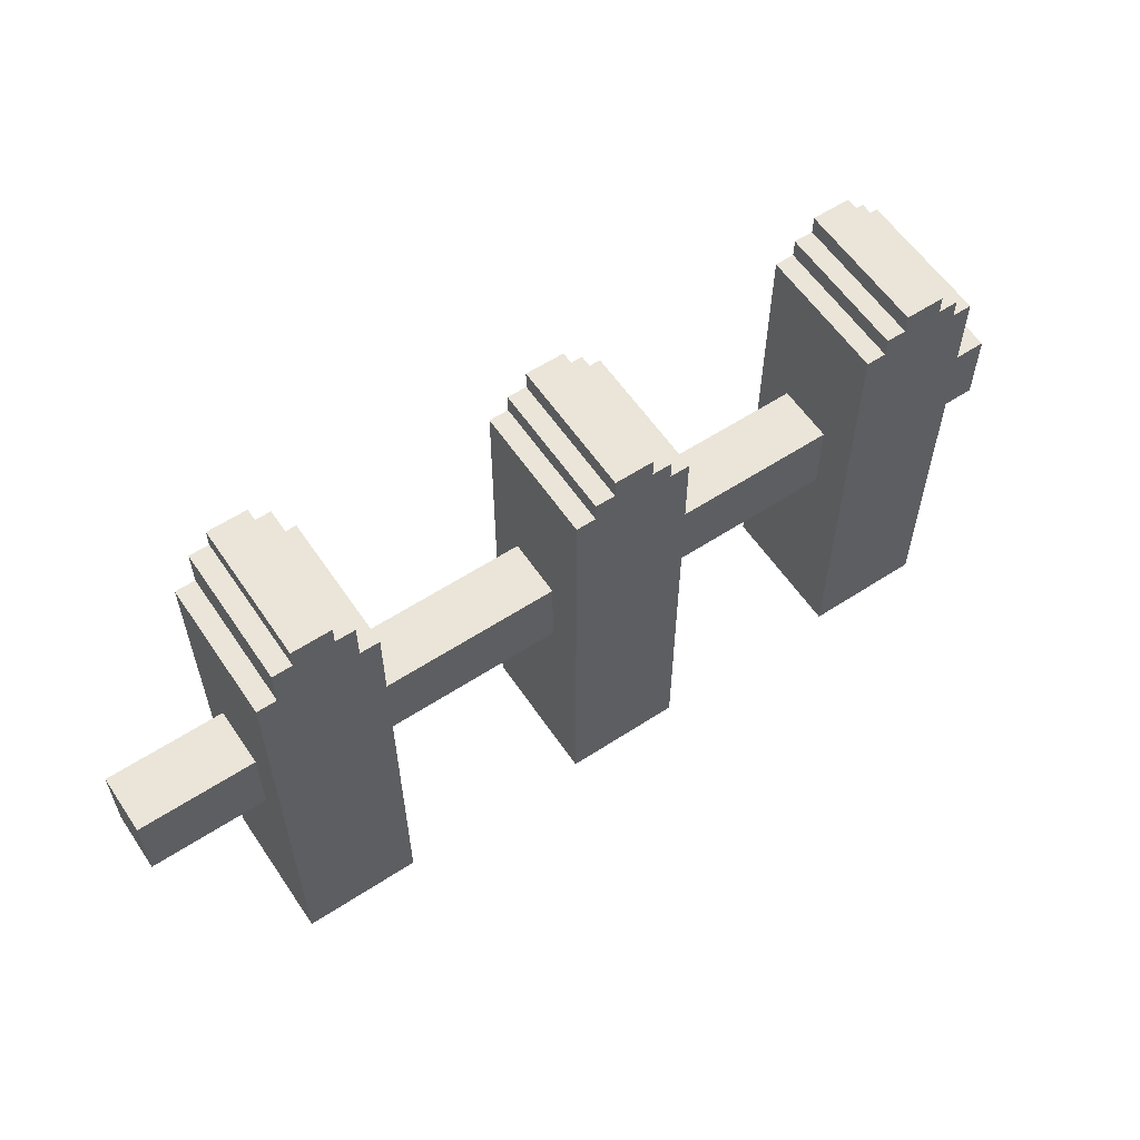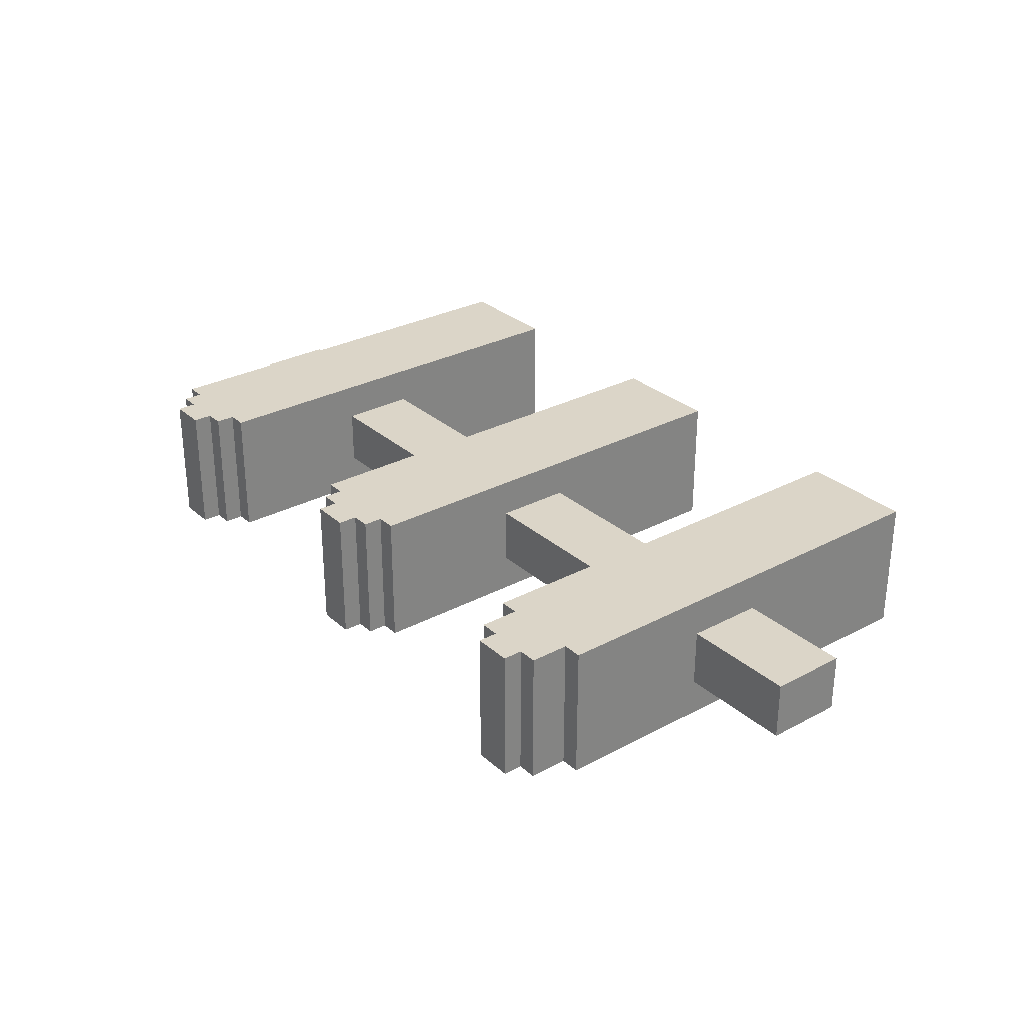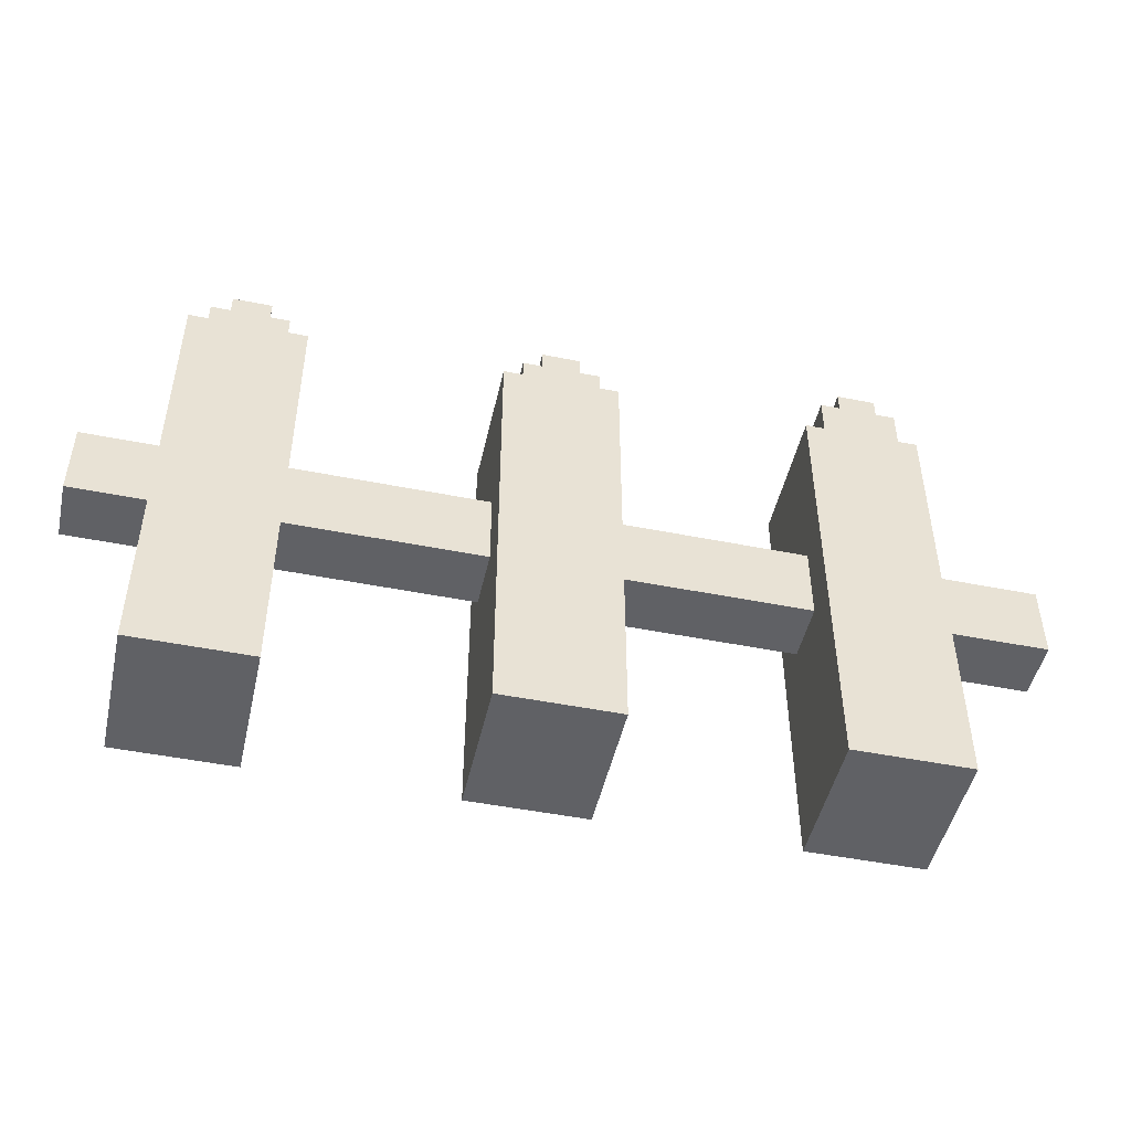
<metadata>
{"format":"obj","ext":"obj","renderer":"f3d","projection":"perspective","resolution":1024,"background":"white","views":[{"elev":58.8,"azim":-33.9,"up":"+Y"},{"elev":29.5,"azim":-128.1,"up":"+Z"},{"elev":-48.1,"azim":167.4,"up":"+Y"}]}
</metadata>
<code>
o
v -2.4 1.1 0.2
v -2.4 1.1 -0.1
v -2.4 1.5 0.2
v -2.4 1.5 -0.1
v -1.8 0 0.4
v -1.8 0 -0.3
v -1.8 1.1 0.2
v -1.8 1.1 -0.1
v -1.8 1.5 0.2
v -1.8 1.5 -0.1
v -1.8 2.3 0.4
v -1.8 2.3 -0.3
v -1.7 2.3 0.4
v -1.7 2.3 -0.3
v -1.7 2.5 0.4
v -1.7 2.5 -0.3
v -1.6 2.5 0.4
v -1.6 2.5 -0.3
v -1.6 2.6 0.4
v -1.6 2.6 -0.3
v -0.2 0 0.4
v -0.2 0 -0.3
v -0.2 1.1 0.2
v -0.2 1.1 -0.1
v -0.2 1.5 0.2
v -0.2 1.5 -0.1
v -0.2 2.3 0.4
v -0.2 2.3 -0.3
v -0.1 2.3 0.4
v -0.1 2.3 -0.3
v -0.1 2.4 0.4
v -0.1 2.4 -0.3
v 0 1.1 0.3
v 0 1.1 0.2
v 0 1.1 -0.1
v 0 1.1 -0.2
v 0 1.5 0.2
v 0 1.5 -0.1
v 0 2.3 0.3
v 0 2.3 -0.2
v 0 2.4 0.4
v 0 2.4 -0.3
v 0 2.5 0.4
v 0 2.5 -0.3
v 0.2 2.3 0.3
v 0.2 2.3 -0.2
v 0.2 2.4 0.3
v 0.2 2.4 -0.2
v 0.3 0.1 0.3
v 0.3 0.1 -0.2
v 0.3 1.1 0.3
v 0.3 1.1 -0.2
v 0.3 2.2 0.3
v 0.3 2.2 -0.2
v 0.3 2.3 0.3
v 0.3 2.3 -0.2
v 1.4 0 0.4
v 1.4 0 -0.3
v 1.4 1.1 0.2
v 1.4 1.1 -0.1
v 1.4 1.5 0.2
v 1.4 1.5 -0.1
v 1.4 2.3 0.4
v 1.4 2.3 -0.3
v 1.5 2.3 0.4
v 1.5 2.3 -0.3
v 1.5 2.4 0.4
v 1.5 2.4 -0.3
v 1.6 2.4 0.4
v 1.6 2.4 -0.3
v 1.6 2.5 0.4
v 1.6 2.5 -0.3
v 1.8 2.2 0.3
v 1.8 2.2 -0.2
v 1.8 2.4 0.3
v 1.8 2.4 -0.2
v 1.9 0.1 0.3
v 1.9 0.1 -0.2
v 1.9 1.1 0.2
v 1.9 1.1 -0.1
v 1.9 1.5 0.2
v 1.9 1.5 -0.1
v 1.9 2.2 0.3
v 1.9 2.2 -0.2
v -1.4 2.5 0.4
v -1.4 2.5 -0.3
v -1.4 2.6 0.4
v -1.4 2.6 -0.3
v -1.3 2.3 0.4
v -1.3 2.3 -0.3
v -1.3 2.5 0.4
v -1.3 2.5 -0.3
v -1.2 0 0.4
v -1.2 0 -0.3
v -1.2 1.1 0.2
v -1.2 1.1 -0.1
v -1.2 1.5 0.2
v -1.2 1.5 -0.1
v -1.2 2.3 0.4
v -1.2 2.3 -0.3
v -0.1 1.1 0.3
v -0.1 1.1 0.2
v -0.1 1.1 -0.1
v -0.1 1.1 -0.2
v -0.1 1.5 0.2
v -0.1 1.5 -0.1
v -0.1 2.3 0.3
v -0.1 2.3 -0.2
v 0.1 2.3 0.3
v 0.1 2.3 -0.2
v 0.1 2.4 0.3
v 0.1 2.4 -0.2
v 0.2 0.1 0.3
v 0.2 0.1 -0.2
v 0.2 1.1 0.3
v 0.2 1.1 -0.2
v 0.2 2.2 0.3
v 0.2 2.2 -0.2
v 0.2 2.3 0.3
v 0.2 2.3 -0.2
v 0.2 2.4 0.4
v 0.2 2.4 -0.3
v 0.2 2.5 0.4
v 0.2 2.5 -0.3
v 0.3 2.3 0.4
v 0.3 2.3 -0.3
v 0.3 2.4 0.4
v 0.3 2.4 -0.3
v 0.4 0 0.4
v 0.4 0 -0.3
v 0.4 1.1 0.2
v 0.4 1.1 -0.1
v 0.4 1.5 0.2
v 0.4 1.5 -0.1
v 0.4 2.3 0.4
v 0.4 2.3 -0.3
v 1.5 0.1 0.3
v 1.5 0.1 -0.2
v 1.5 1.1 0.2
v 1.5 1.1 -0.1
v 1.5 1.5 0.2
v 1.5 1.5 -0.1
v 1.5 2.2 0.3
v 1.5 2.2 -0.2
v 1.6 2.2 0.3
v 1.6 2.2 -0.2
v 1.6 2.4 0.3
v 1.6 2.4 -0.2
v 1.8 2.4 0.4
v 1.8 2.4 -0.3
v 1.8 2.5 0.4
v 1.8 2.5 -0.3
v 1.9 2.3 0.4
v 1.9 2.3 -0.3
v 1.9 2.4 0.4
v 1.9 2.4 -0.3
v 2 0 0.4
v 2 0 -0.3
v 2 1.1 0.2
v 2 1.1 -0.1
v 2 1.5 0.2
v 2 1.5 -0.1
v 2 2.3 0.4
v 2 2.3 -0.3
v 2.4 1.1 0.2
v 2.4 1.1 -0.1
v 2.4 1.5 0.2
v 2.4 1.5 -0.1
v -1.8 0 0.4
v -1.8 2.3 0.4
v -1.7 2.3 0.4
v -1.7 2.5 0.4
v -1.6 2.5 0.4
v -1.6 2.6 0.4
v -1.4 2.5 0.4
v -1.4 2.6 0.4
v -1.3 2.3 0.4
v -1.3 2.5 0.4
v -1.2 0 0.4
v -1.2 2.3 0.4
v -0.2 0 0.4
v -0.2 2.3 0.4
v -0.1 2.3 0.4
v -0.1 2.4 0.4
v 0 2.4 0.4
v 0 2.5 0.4
v 0.2 2.4 0.4
v 0.2 2.5 0.4
v 0.3 2.3 0.4
v 0.3 2.4 0.4
v 0.4 0 0.4
v 0.4 2.3 0.4
v 1.4 0 0.4
v 1.4 2.3 0.4
v 1.5 2.3 0.4
v 1.5 2.4 0.4
v 1.6 2.4 0.4
v 1.6 2.5 0.4
v 1.8 2.4 0.4
v 1.8 2.5 0.4
v 1.9 2.3 0.4
v 1.9 2.4 0.4
v 2 0 0.4
v 2 2.3 0.4
v -2.4 1.1 0.2
v -2.4 1.5 0.2
v -1.8 1.1 0.2
v -1.8 1.5 0.2
v -1.2 1.1 0.2
v -1.2 1.5 0.2
v -0.2 1.1 0.2
v -0.2 1.5 0.2
v -0.1 1.1 0.2
v -0.1 1.5 0.2
v 0 1.1 0.2
v 0 1.5 0.2
v 0.4 1.1 0.2
v 0.4 1.5 0.2
v 1.4 1.1 0.2
v 1.4 1.5 0.2
v 1.5 1.1 0.2
v 1.5 1.5 0.2
v 1.9 1.1 0.2
v 1.9 1.5 0.2
v 2 1.1 0.2
v 2 1.5 0.2
v 2.4 1.1 0.2
v 2.4 1.5 0.2
v -0.1 1.1 -0.2
v -0.1 2.3 -0.2
v 0 1.1 -0.2
v 0 2.3 -0.2
v 0.1 2.3 -0.2
v 0.1 2.4 -0.2
v 0.2 0.1 -0.2
v 0.2 1.1 -0.2
v 0.2 2.2 -0.2
v 0.2 2.3 -0.2
v 0.2 2.4 -0.2
v 0.3 0.1 -0.2
v 0.3 1.1 -0.2
v 0.3 2.2 -0.2
v 0.3 2.3 -0.2
v 1.5 0.1 -0.2
v 1.5 2.2 -0.2
v 1.6 2.2 -0.2
v 1.6 2.4 -0.2
v 1.8 2.2 -0.2
v 1.8 2.4 -0.2
v 1.9 0.1 -0.2
v 1.9 2.2 -0.2
v -0.1 1.1 0.3
v -0.1 2.3 0.3
v 0 1.1 0.3
v 0 2.3 0.3
v 0.1 2.3 0.3
v 0.1 2.4 0.3
v 0.2 0.1 0.3
v 0.2 1.1 0.3
v 0.2 2.2 0.3
v 0.2 2.3 0.3
v 0.2 2.4 0.3
v 0.3 0.1 0.3
v 0.3 1.1 0.3
v 0.3 2.2 0.3
v 0.3 2.3 0.3
v 1.5 0.1 0.3
v 1.5 2.2 0.3
v 1.6 2.2 0.3
v 1.6 2.4 0.3
v 1.8 2.2 0.3
v 1.8 2.4 0.3
v 1.9 0.1 0.3
v 1.9 2.2 0.3
v -2.4 1.1 -0.1
v -2.4 1.5 -0.1
v -1.8 1.1 -0.1
v -1.8 1.5 -0.1
v -1.2 1.1 -0.1
v -1.2 1.5 -0.1
v -0.2 1.1 -0.1
v -0.2 1.5 -0.1
v -0.1 1.1 -0.1
v -0.1 1.5 -0.1
v 0 1.1 -0.1
v 0 1.5 -0.1
v 0.4 1.1 -0.1
v 0.4 1.5 -0.1
v 1.4 1.1 -0.1
v 1.4 1.5 -0.1
v 1.5 1.1 -0.1
v 1.5 1.5 -0.1
v 1.9 1.1 -0.1
v 1.9 1.5 -0.1
v 2 1.1 -0.1
v 2 1.5 -0.1
v 2.4 1.1 -0.1
v 2.4 1.5 -0.1
v -1.8 0 -0.3
v -1.8 2.3 -0.3
v -1.7 2.3 -0.3
v -1.7 2.5 -0.3
v -1.6 2.5 -0.3
v -1.6 2.6 -0.3
v -1.4 2.5 -0.3
v -1.4 2.6 -0.3
v -1.3 2.3 -0.3
v -1.3 2.5 -0.3
v -1.2 0 -0.3
v -1.2 2.3 -0.3
v -0.2 0 -0.3
v -0.2 2.3 -0.3
v -0.1 2.3 -0.3
v -0.1 2.4 -0.3
v 0 2.4 -0.3
v 0 2.5 -0.3
v 0.2 2.4 -0.3
v 0.2 2.5 -0.3
v 0.3 2.3 -0.3
v 0.3 2.4 -0.3
v 0.4 0 -0.3
v 0.4 2.3 -0.3
v 1.4 0 -0.3
v 1.4 2.3 -0.3
v 1.5 2.3 -0.3
v 1.5 2.4 -0.3
v 1.6 2.4 -0.3
v 1.6 2.5 -0.3
v 1.8 2.4 -0.3
v 1.8 2.5 -0.3
v 1.9 2.3 -0.3
v 1.9 2.4 -0.3
v 2 0 -0.3
v 2 2.3 -0.3
v -1.8 0 0.4
v -1.2 0 0.4
v -0.2 0 0.4
v 0.4 0 0.4
v 1.4 0 0.4
v 2 0 0.4
v -1.8 0 -0.3
v -1.2 0 -0.3
v -0.2 0 -0.3
v 0.4 0 -0.3
v 1.4 0 -0.3
v 2 0 -0.3
v 0.2 1.1 0.3
v 0.3 1.1 0.3
v -2.4 1.1 0.2
v -1.8 1.1 0.2
v -1.2 1.1 0.2
v -0.2 1.1 0.2
v 0.4 1.1 0.2
v 1.4 1.1 0.2
v 1.5 1.1 0.2
v 1.9 1.1 0.2
v 2 1.1 0.2
v 2.4 1.1 0.2
v -2.4 1.1 -0.1
v -1.8 1.1 -0.1
v -1.2 1.1 -0.1
v -0.2 1.1 -0.1
v 0.4 1.1 -0.1
v 1.4 1.1 -0.1
v 1.5 1.1 -0.1
v 1.9 1.1 -0.1
v 2 1.1 -0.1
v 2.4 1.1 -0.1
v 0.2 1.1 -0.2
v 0.3 1.1 -0.2
v 1.5 2.2 0.3
v 1.6 2.2 0.3
v 1.8 2.2 0.3
v 1.9 2.2 0.3
v 1.5 2.2 -0.2
v 1.6 2.2 -0.2
v 1.8 2.2 -0.2
v 1.9 2.2 -0.2
v -0.1 2.3 0.3
v 0 2.3 0.3
v 0.2 2.3 0.3
v 0.3 2.3 0.3
v -0.1 2.3 -0.2
v 0 2.3 -0.2
v 0.2 2.3 -0.2
v 0.3 2.3 -0.2
v 0.1 2.4 0.3
v 0.2 2.4 0.3
v 1.6 2.4 0.3
v 1.8 2.4 0.3
v 0.1 2.4 -0.2
v 0.2 2.4 -0.2
v 1.6 2.4 -0.2
v 1.8 2.4 -0.2
v 0.2 0.1 0.3
v 0.3 0.1 0.3
v 1.5 0.1 0.3
v 1.9 0.1 0.3
v 0.2 0.1 -0.2
v 0.3 0.1 -0.2
v 1.5 0.1 -0.2
v 1.9 0.1 -0.2
v -0.1 1.1 0.3
v 0 1.1 0.3
v -0.1 1.1 0.2
v 0 1.1 0.2
v -0.1 1.1 -0.1
v 0 1.1 -0.1
v -0.1 1.1 -0.2
v 0 1.1 -0.2
v -2.4 1.5 0.2
v -1.8 1.5 0.2
v -1.2 1.5 0.2
v -0.2 1.5 0.2
v -0.1 1.5 0.2
v 0 1.5 0.2
v 0.4 1.5 0.2
v 1.4 1.5 0.2
v 1.5 1.5 0.2
v 1.9 1.5 0.2
v 2 1.5 0.2
v 2.4 1.5 0.2
v -2.4 1.5 -0.1
v -1.8 1.5 -0.1
v -1.2 1.5 -0.1
v -0.2 1.5 -0.1
v -0.1 1.5 -0.1
v 0 1.5 -0.1
v 0.4 1.5 -0.1
v 1.4 1.5 -0.1
v 1.5 1.5 -0.1
v 1.9 1.5 -0.1
v 2 1.5 -0.1
v 2.4 1.5 -0.1
v 0.2 2.2 0.3
v 0.3 2.2 0.3
v 0.2 2.2 -0.2
v 0.3 2.2 -0.2
v -1.8 2.3 0.4
v -1.7 2.3 0.4
v -1.3 2.3 0.4
v -1.2 2.3 0.4
v -0.2 2.3 0.4
v -0.1 2.3 0.4
v 0.3 2.3 0.4
v 0.4 2.3 0.4
v 1.4 2.3 0.4
v 1.5 2.3 0.4
v 1.9 2.3 0.4
v 2 2.3 0.4
v 0.1 2.3 0.3
v 0.2 2.3 0.3
v 0.1 2.3 -0.2
v 0.2 2.3 -0.2
v -1.8 2.3 -0.3
v -1.7 2.3 -0.3
v -1.3 2.3 -0.3
v -1.2 2.3 -0.3
v -0.2 2.3 -0.3
v -0.1 2.3 -0.3
v 0.3 2.3 -0.3
v 0.4 2.3 -0.3
v 1.4 2.3 -0.3
v 1.5 2.3 -0.3
v 1.9 2.3 -0.3
v 2 2.3 -0.3
v -0.1 2.4 0.4
v 0 2.4 0.4
v 0.2 2.4 0.4
v 0.3 2.4 0.4
v 1.5 2.4 0.4
v 1.6 2.4 0.4
v 1.8 2.4 0.4
v 1.9 2.4 0.4
v -0.1 2.4 -0.3
v 0 2.4 -0.3
v 0.2 2.4 -0.3
v 0.3 2.4 -0.3
v 1.5 2.4 -0.3
v 1.6 2.4 -0.3
v 1.8 2.4 -0.3
v 1.9 2.4 -0.3
v -1.7 2.5 0.4
v -1.6 2.5 0.4
v -1.4 2.5 0.4
v -1.3 2.5 0.4
v 0 2.5 0.4
v 0.2 2.5 0.4
v 1.6 2.5 0.4
v 1.8 2.5 0.4
v -1.7 2.5 -0.3
v -1.6 2.5 -0.3
v -1.4 2.5 -0.3
v -1.3 2.5 -0.3
v 0 2.5 -0.3
v 0.2 2.5 -0.3
v 1.6 2.5 -0.3
v 1.8 2.5 -0.3
v -1.6 2.6 0.4
v -1.4 2.6 0.4
v -1.6 2.6 -0.3
v -1.4 2.6 -0.3
f 3 2 1
f 4 2 3
f 7 6 5
f 8 6 7
f 9 7 5
f 10 6 8
f 11 9 5
f 11 10 9
f 12 6 10
f 12 10 11
f 15 14 13
f 16 14 15
f 19 18 17
f 20 18 19
f 23 22 21
f 24 22 23
f 25 23 21
f 26 22 24
f 27 25 21
f 27 26 25
f 28 22 26
f 28 26 27
f 31 30 29
f 32 30 31
f 37 34 33
f 38 36 35
f 39 37 33
f 39 38 37
f 40 36 38
f 40 38 39
f 43 42 41
f 44 42 43
f 47 46 45
f 48 46 47
f 51 50 49
f 52 50 51
f 55 54 53
f 56 54 55
f 59 58 57
f 60 58 59
f 61 59 57
f 62 58 60
f 63 61 57
f 63 62 61
f 64 58 62
f 64 62 63
f 67 66 65
f 68 66 67
f 71 70 69
f 72 70 71
f 75 74 73
f 76 74 75
f 79 78 77
f 80 78 79
f 81 79 77
f 82 78 80
f 83 81 77
f 83 82 81
f 84 78 82
f 84 82 83
f 85 86 87
f 87 86 88
f 89 90 91
f 91 90 92
f 93 94 95
f 95 94 96
f 93 95 97
f 96 94 98
f 93 97 99
f 97 98 99
f 98 94 100
f 99 98 100
f 101 102 105
f 103 104 106
f 101 105 107
f 105 106 107
f 106 104 108
f 107 106 108
f 109 110 111
f 111 110 112
f 113 114 115
f 115 114 116
f 117 118 119
f 119 118 120
f 121 122 123
f 123 122 124
f 125 126 127
f 127 126 128
f 129 130 131
f 131 130 132
f 129 131 133
f 132 130 134
f 129 133 135
f 133 134 135
f 134 130 136
f 135 134 136
f 137 138 139
f 139 138 140
f 137 139 141
f 140 138 142
f 137 141 143
f 141 142 143
f 142 138 144
f 143 142 144
f 145 146 147
f 147 146 148
f 149 150 151
f 151 150 152
f 153 154 155
f 155 154 156
f 157 158 159
f 159 158 160
f 157 159 161
f 160 158 162
f 157 161 163
f 161 162 163
f 162 158 164
f 163 162 164
f 165 166 167
f 167 166 168
f 171 170 169
f 173 172 171
f 175 173 171
f 175 174 173
f 176 174 175
f 177 171 169
f 177 175 171
f 178 175 177
f 179 177 169
f 180 177 179
f 183 182 181
f 185 184 183
f 187 185 183
f 187 186 185
f 188 186 187
f 189 183 181
f 189 187 183
f 190 187 189
f 191 189 181
f 192 189 191
f 195 194 193
f 197 196 195
f 199 197 195
f 199 198 197
f 200 198 199
f 201 195 193
f 201 199 195
f 202 199 201
f 203 201 193
f 204 201 203
f 207 206 205
f 208 206 207
f 211 210 209
f 212 210 211
f 215 214 213
f 216 214 215
f 219 218 217
f 220 218 219
f 223 222 221
f 224 222 223
f 227 226 225
f 228 226 227
f 231 230 229
f 232 230 231
f 238 234 233
f 239 234 238
f 240 236 235
f 241 236 240
f 242 238 237
f 243 238 242
f 246 245 244
f 248 246 244
f 248 247 246
f 249 247 248
f 250 248 244
f 251 248 250
f 252 253 254
f 254 253 255
f 256 257 261
f 261 257 262
f 258 259 263
f 263 259 264
f 260 261 265
f 265 261 266
f 267 268 269
f 267 269 271
f 269 270 271
f 271 270 272
f 267 271 273
f 273 271 274
f 275 276 277
f 277 276 278
f 279 280 281
f 281 280 282
f 283 284 285
f 285 284 286
f 287 288 289
f 289 288 290
f 291 292 293
f 293 292 294
f 295 296 297
f 297 296 298
f 299 300 301
f 301 302 303
f 301 303 305
f 303 304 305
f 305 304 306
f 299 301 307
f 301 305 307
f 307 305 308
f 299 307 309
f 309 307 310
f 311 312 313
f 313 314 315
f 313 315 317
f 315 316 317
f 317 316 318
f 311 313 319
f 313 317 319
f 319 317 320
f 311 319 321
f 321 319 322
f 323 324 325
f 325 326 327
f 325 327 329
f 327 328 329
f 329 328 330
f 323 325 331
f 325 329 331
f 331 329 332
f 323 331 333
f 333 331 334
f 341 336 335
f 342 336 341
f 343 338 337
f 344 338 343
f 345 340 339
f 346 340 345
f 359 350 349
f 360 350 359
f 361 352 351
f 362 352 361
f 363 354 353
f 364 354 363
f 365 356 355
f 366 356 365
f 367 358 357
f 368 358 367
f 369 348 347
f 370 348 369
f 375 372 371
f 376 372 375
f 377 374 373
f 378 374 377
f 383 380 379
f 384 380 383
f 385 382 381
f 386 382 385
f 391 388 387
f 392 388 391
f 393 390 389
f 394 390 393
f 395 396 399
f 399 396 400
f 397 398 401
f 401 398 402
f 403 404 405
f 405 404 406
f 407 408 409
f 409 408 410
f 411 412 423
f 423 412 424
f 413 414 425
f 425 414 426
f 415 416 427
f 427 416 428
f 417 418 429
f 429 418 430
f 419 420 431
f 431 420 432
f 421 422 433
f 433 422 434
f 435 436 437
f 437 436 438
f 451 452 453
f 453 452 454
f 439 440 455
f 455 440 456
f 441 442 457
f 457 442 458
f 443 444 459
f 459 444 460
f 445 446 461
f 461 446 462
f 447 448 463
f 463 448 464
f 449 450 465
f 465 450 466
f 467 468 475
f 475 468 476
f 469 470 477
f 477 470 478
f 471 472 479
f 479 472 480
f 473 474 481
f 481 474 482
f 483 484 491
f 491 484 492
f 485 486 493
f 493 486 494
f 487 488 495
f 495 488 496
f 489 490 497
f 497 490 498
f 499 500 501
f 501 500 502

</code>
